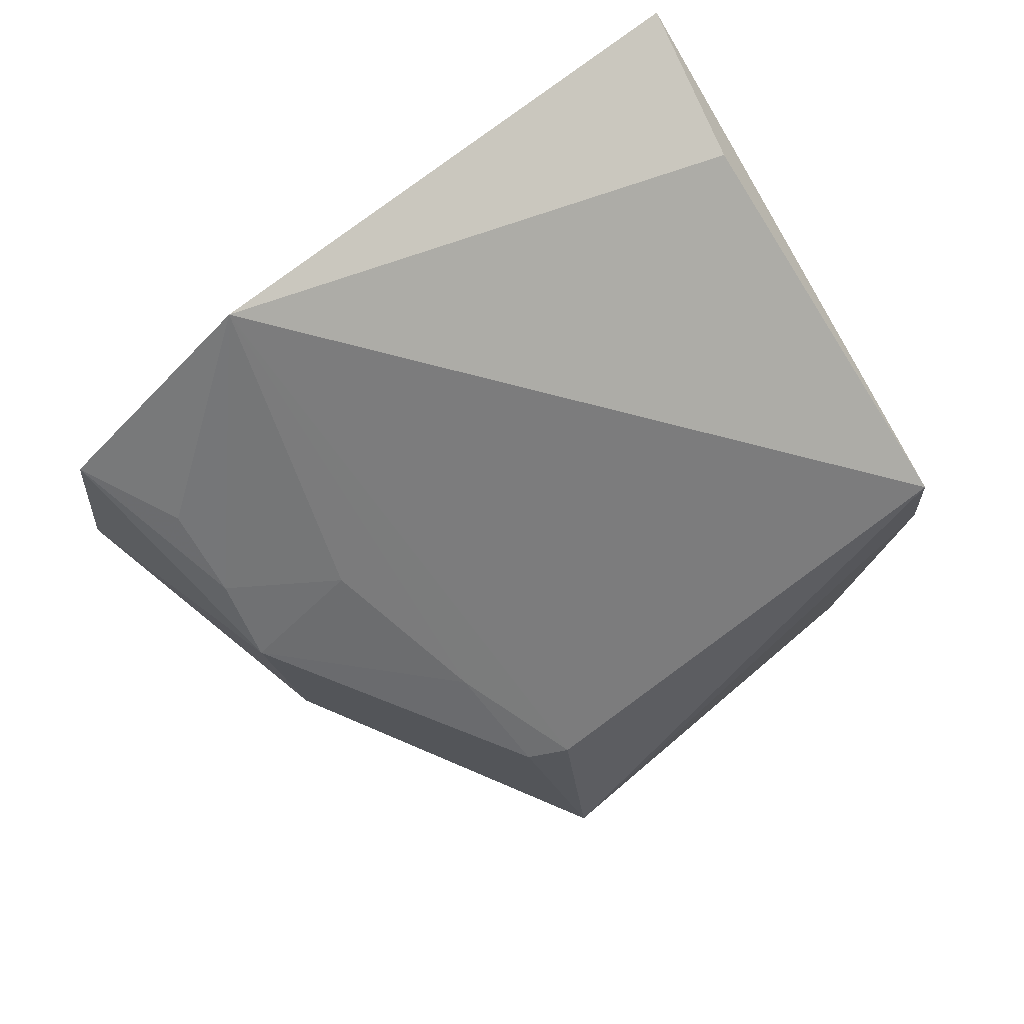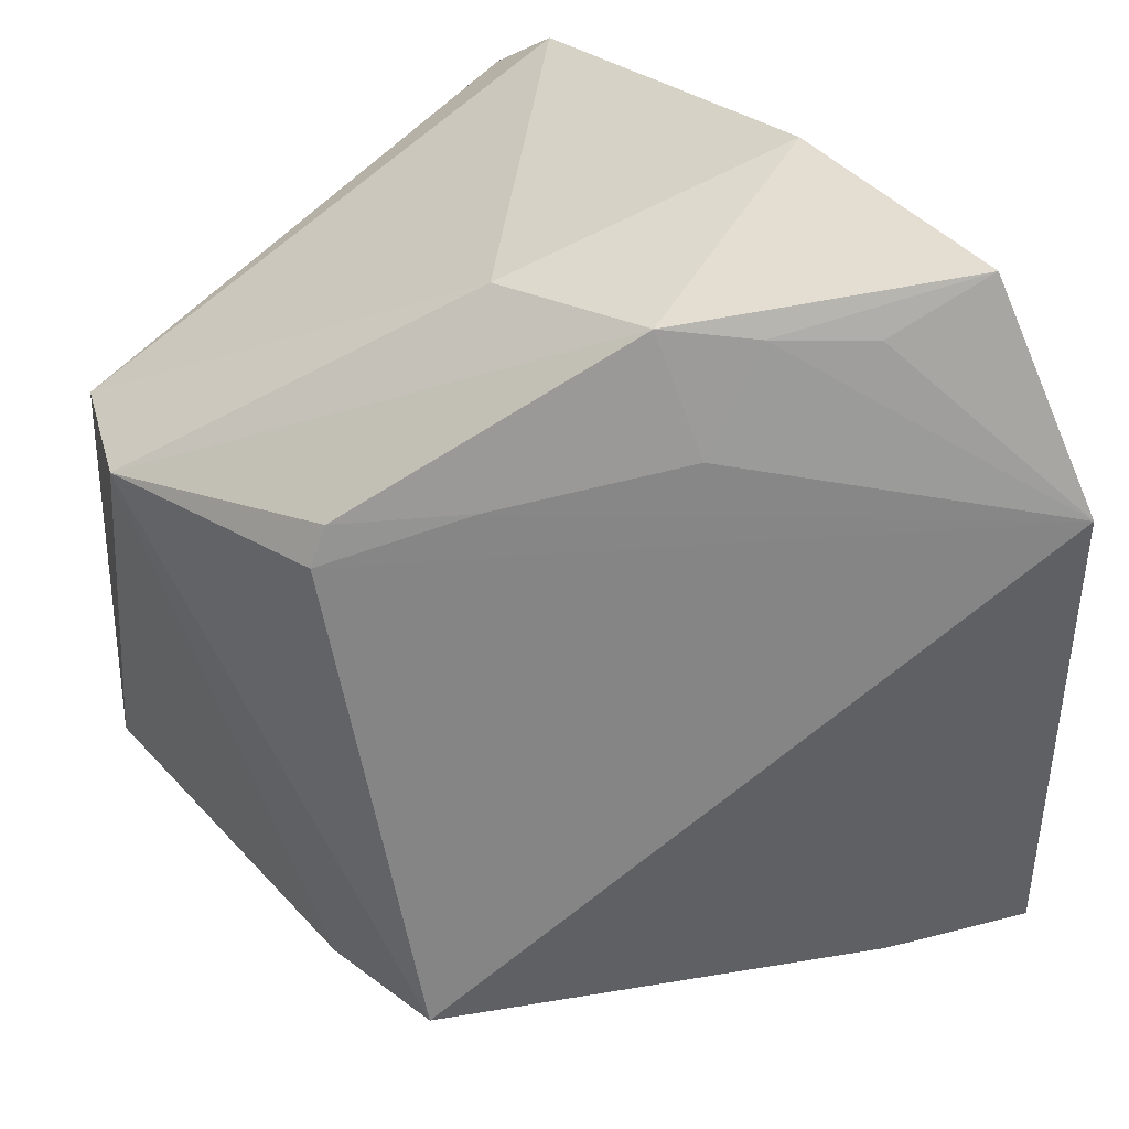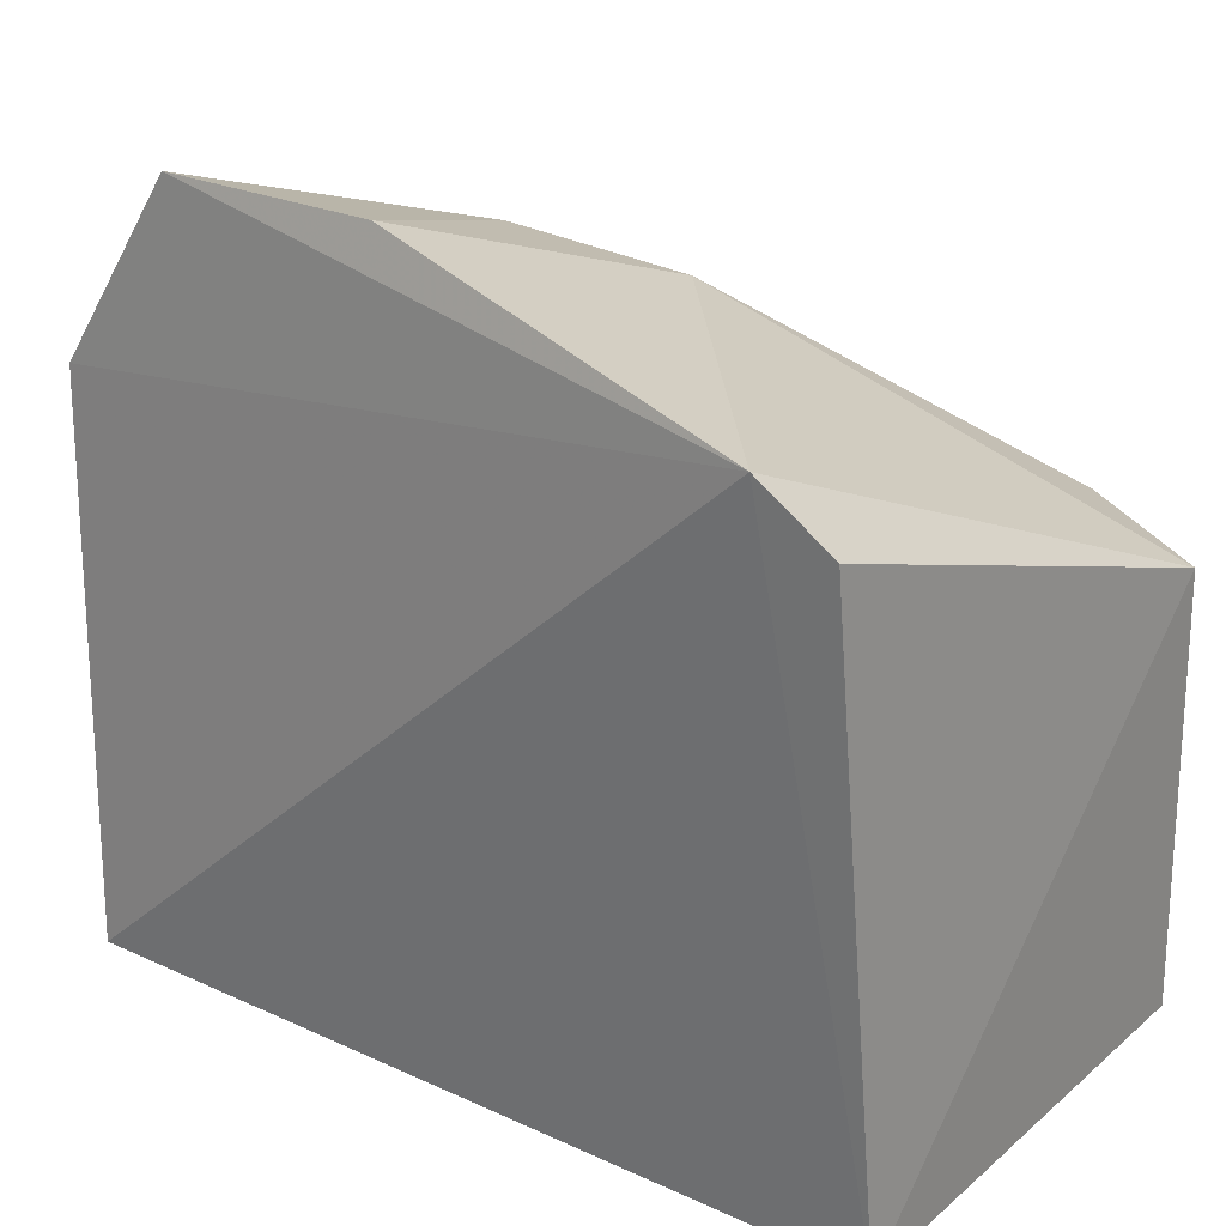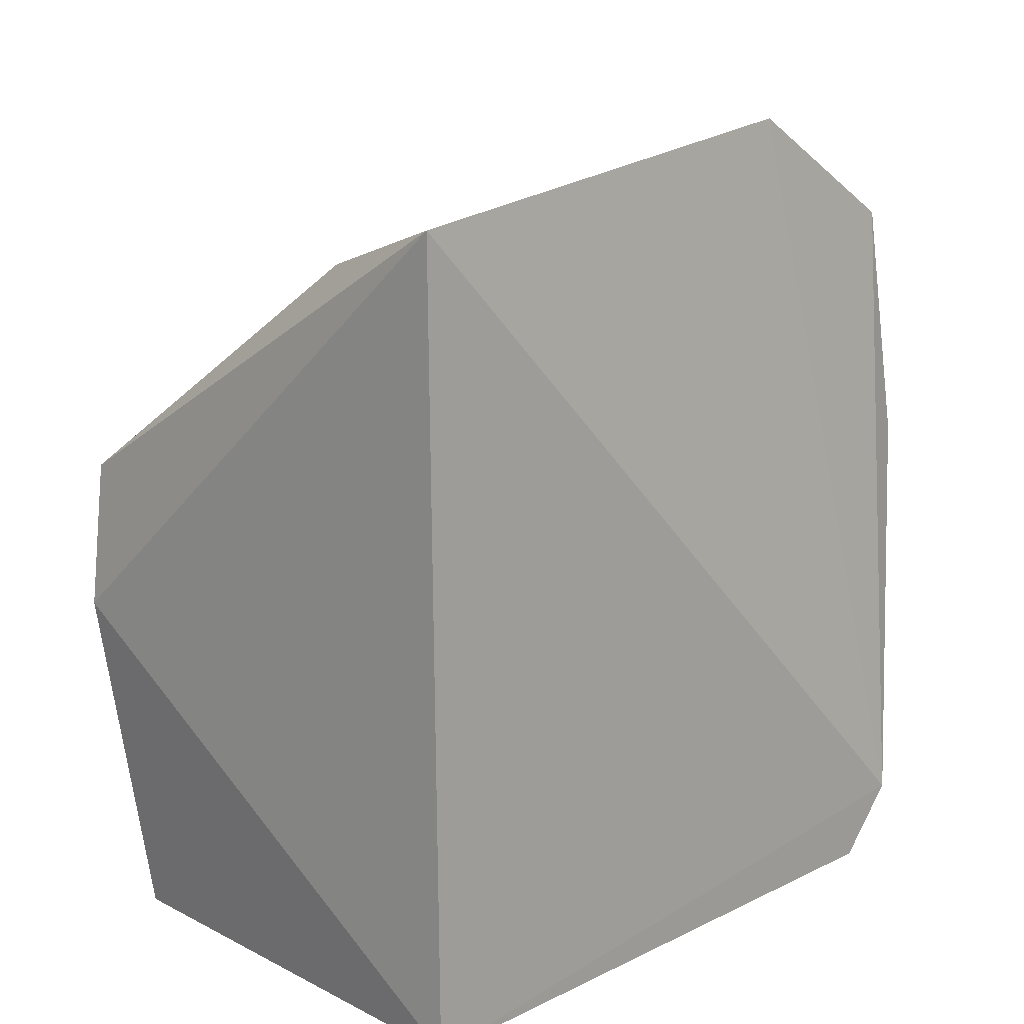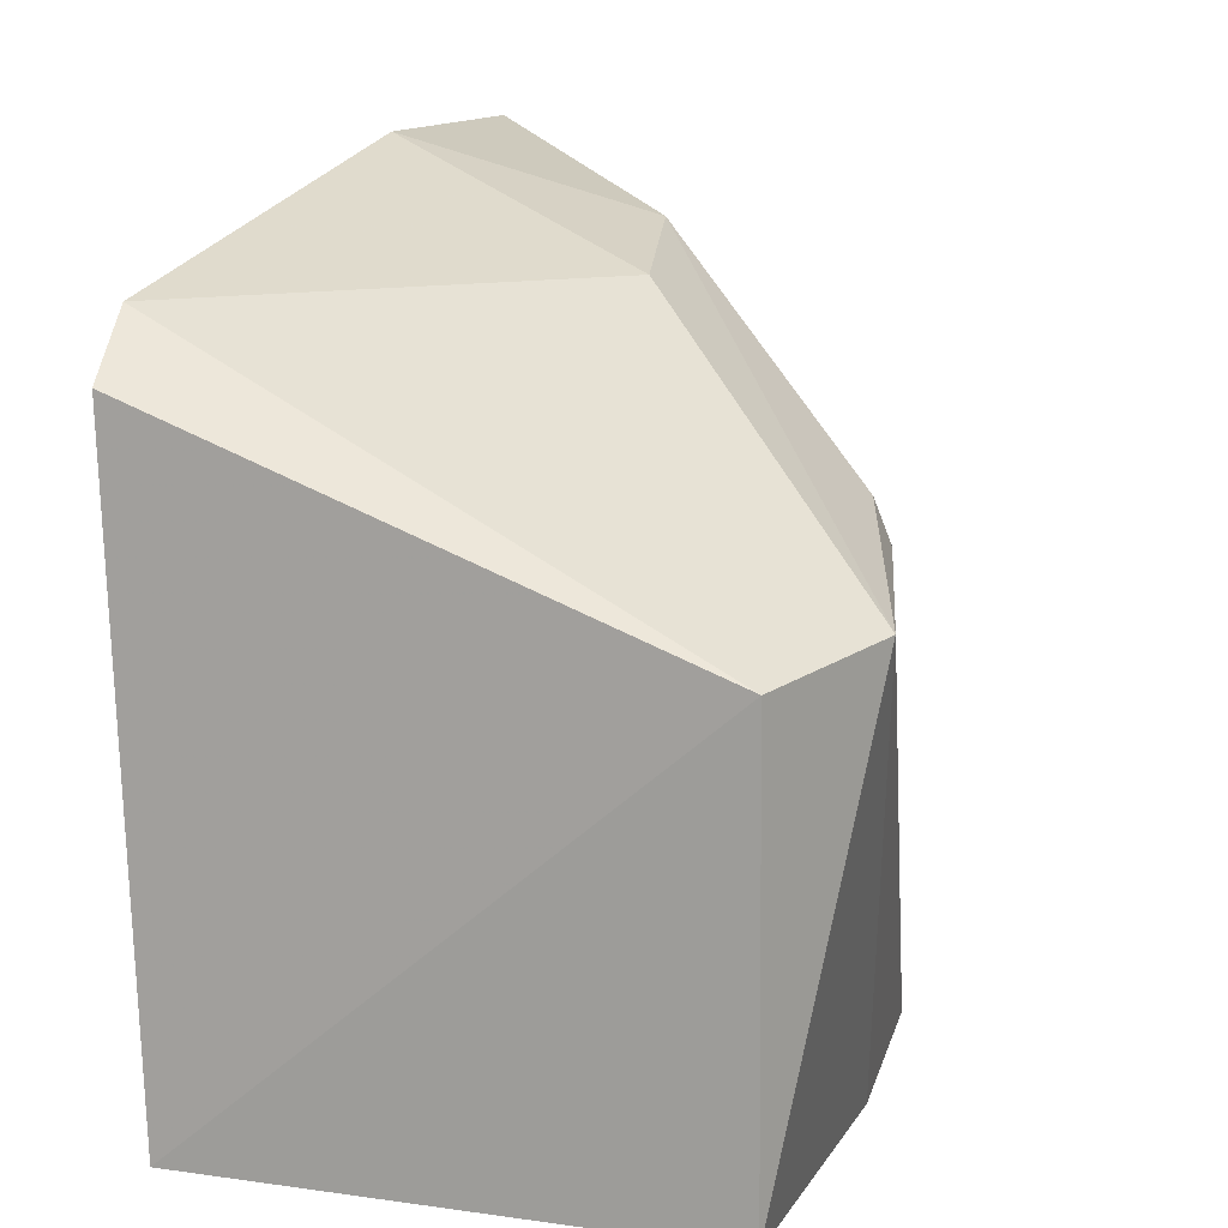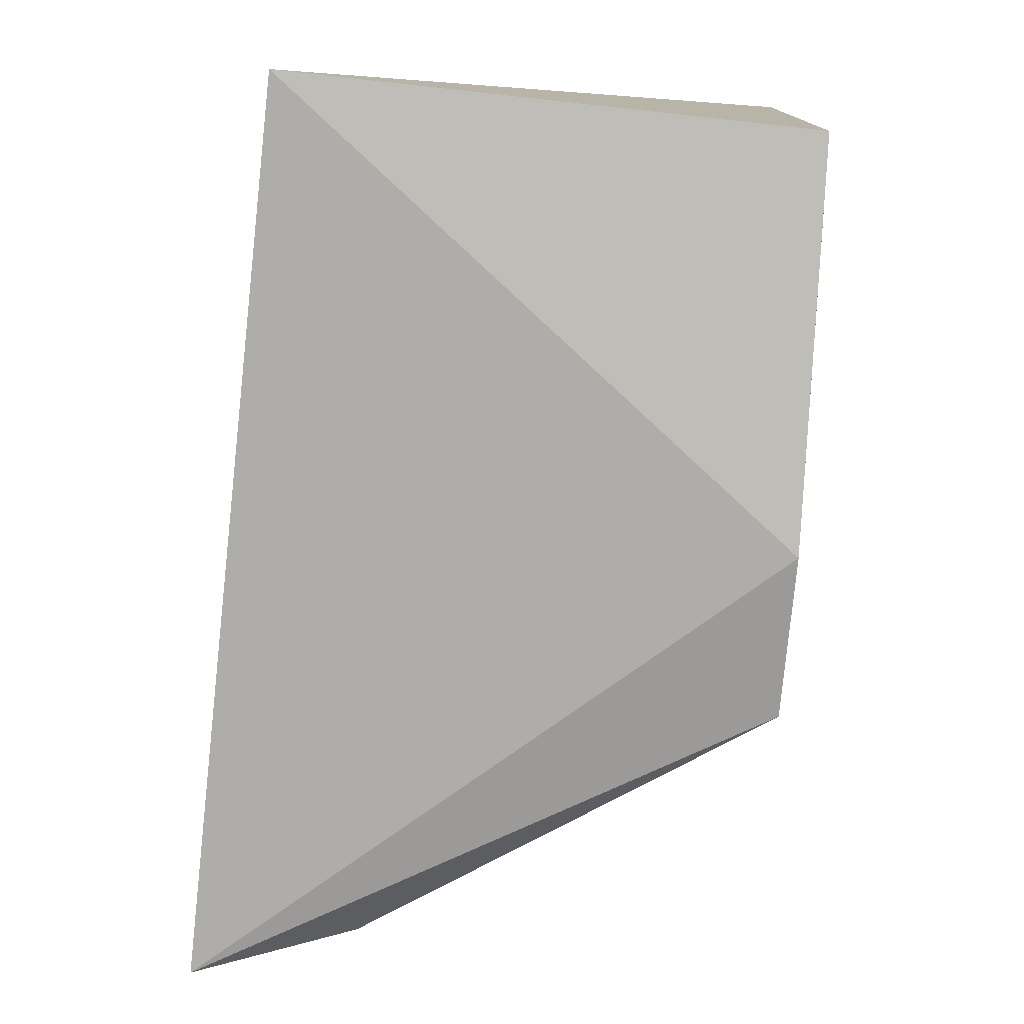
<metadata>
{"format":"obj","ext":"obj","renderer":"f3d","projection":"perspective","resolution":1024,"background":"white","views":[{"elev":72.6,"azim":56.1,"up":"+Y"},{"elev":37.7,"azim":136.9,"up":"+Z"},{"elev":25.9,"azim":-53.3,"up":"+Z"},{"elev":16.5,"azim":-133.5,"up":"+Y"},{"elev":16.5,"azim":14.7,"up":"+Z"},{"elev":-77.4,"azim":-6.2,"up":"+Z"}]}
</metadata>
<code>
v 0.00702 0.04092 0.02201
v 0.0204 0.0238 0.01394
v 0.01916 0.03423 0.000957
v 0.00517 0.04289 0.001709
v 0.004313 0.02084 0.0188
v 0.006832 0.0443 0.01665
v 0.01874 0.03052 0.0151
v 0.01347 0.03075 0.01984
v 0.005173 0.01992 0.001926
v 0.0093 0.04144 0.002171
v 0.004189 0.02284 0.02021
v 0.01921 0.03044 0.01397
v 0.01268 0.03554 0.0204
v 0.01857 0.01992 0.001746
v 0.01903 0.03005 0.000372
v 0.006297 0.03404 0.02241
v 0.01841 0.02007 0.01366
v 0.009238 0.03954 0.02046
v 0.0126 0.03722 0.01745
v 0.01107 0.03755 0.02034
v 0.01627 0.0334 0.01575
f 10 6 3
f 10 3 4
f 10 4 6
f 11 1 6
f 11 6 4
f 11 9 5
f 11 4 9
f 12 7 2
f 12 2 3
f 12 3 6
f 13 8 2
f 13 2 7
f 15 9 4
f 15 4 3
f 15 14 9
f 15 3 2
f 15 2 14
f 16 11 8
f 16 1 11
f 16 13 1
f 16 8 13
f 17 11 5
f 17 2 8
f 17 8 11
f 17 14 2
f 17 5 9
f 17 9 14
f 18 6 1
f 20 18 1
f 20 1 13
f 20 13 19
f 20 19 6
f 20 6 18
f 21 12 6
f 21 6 19
f 21 7 12
f 21 19 13
f 21 13 7

</code>
